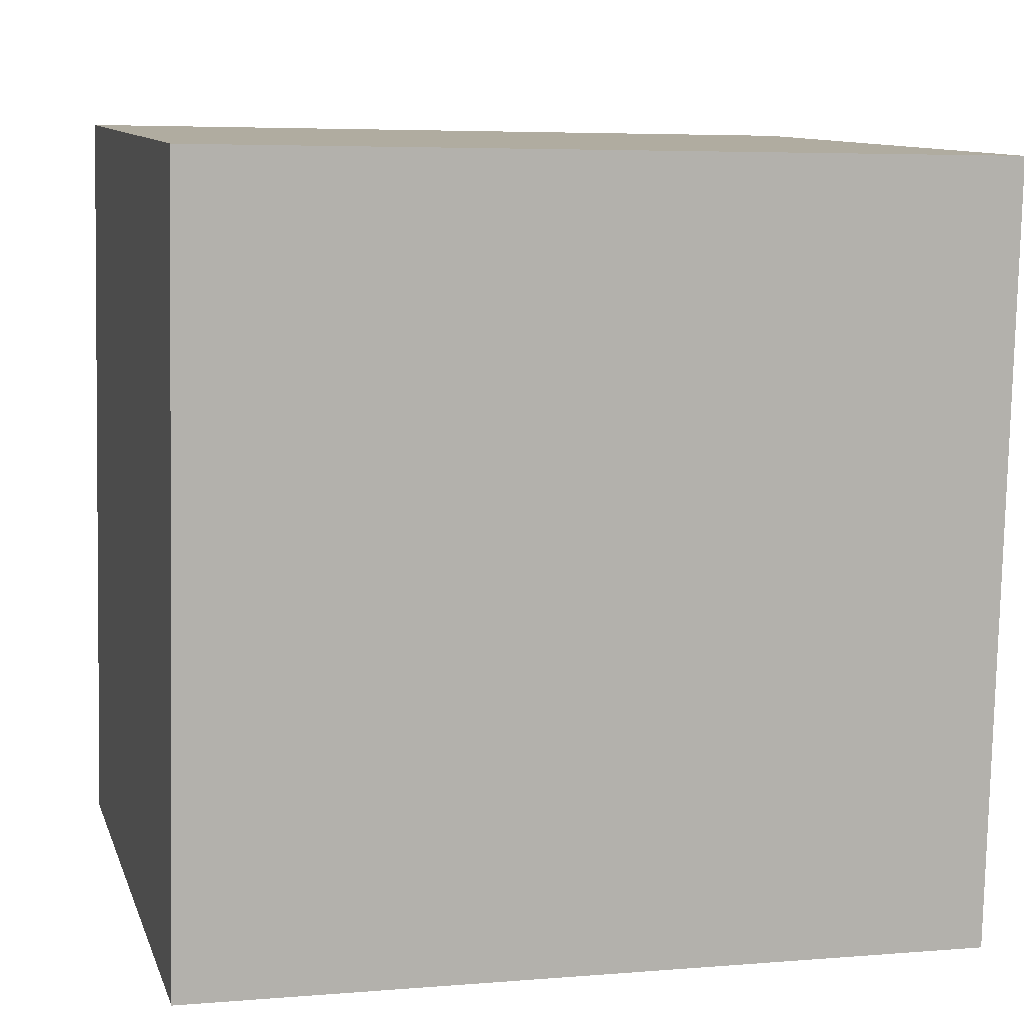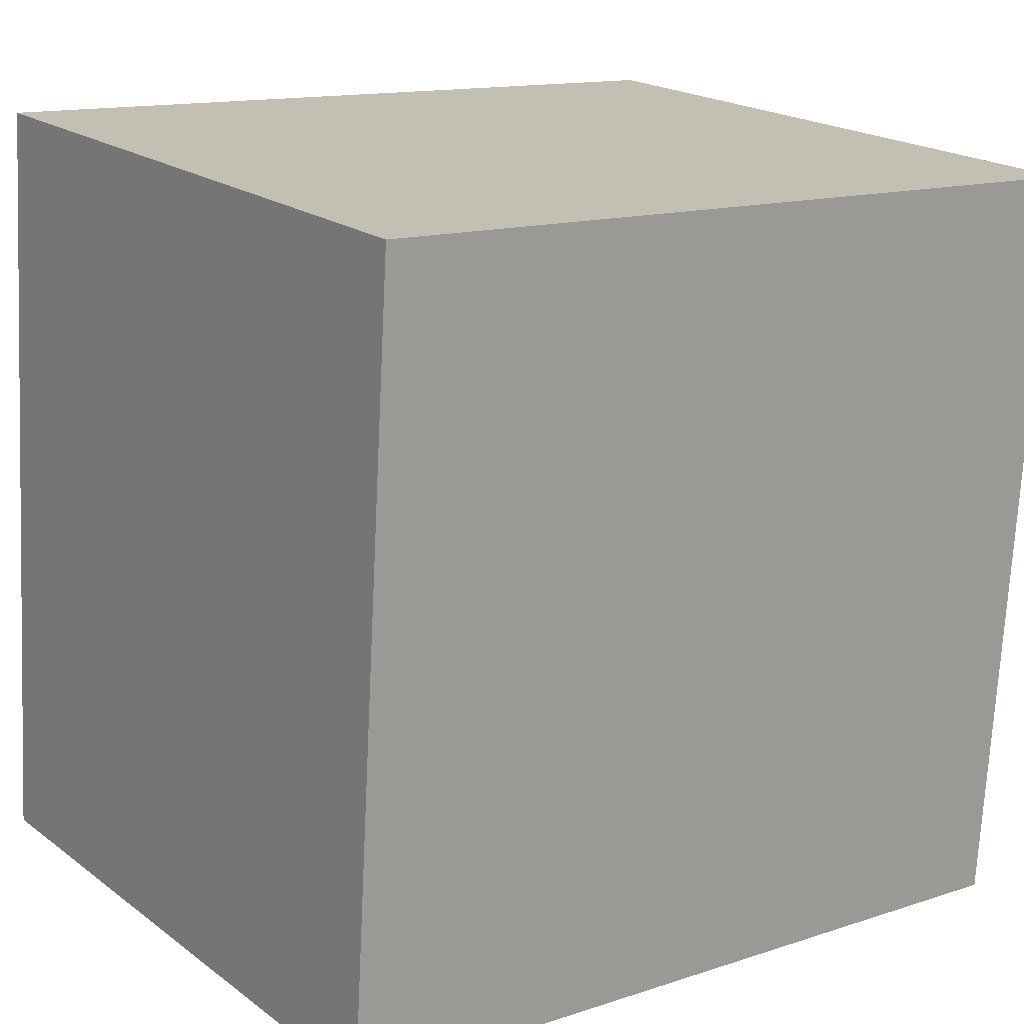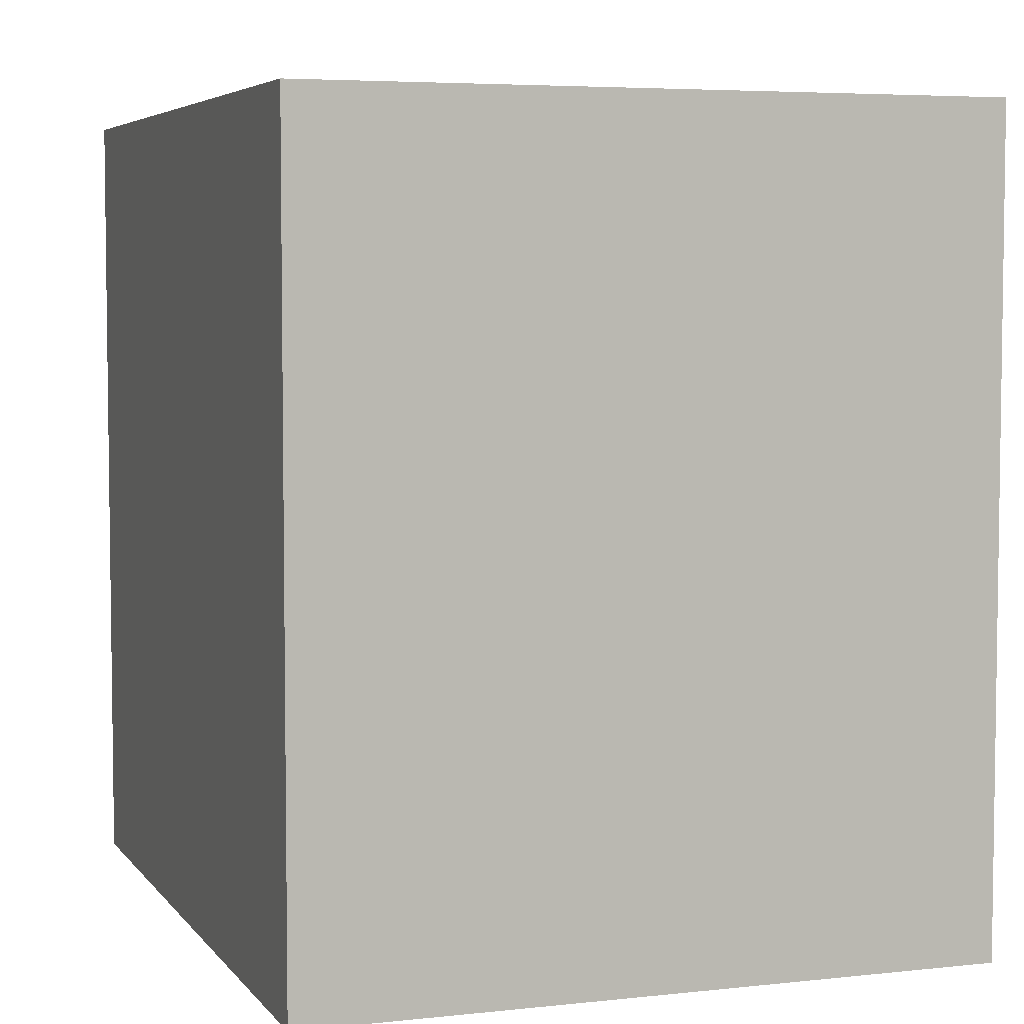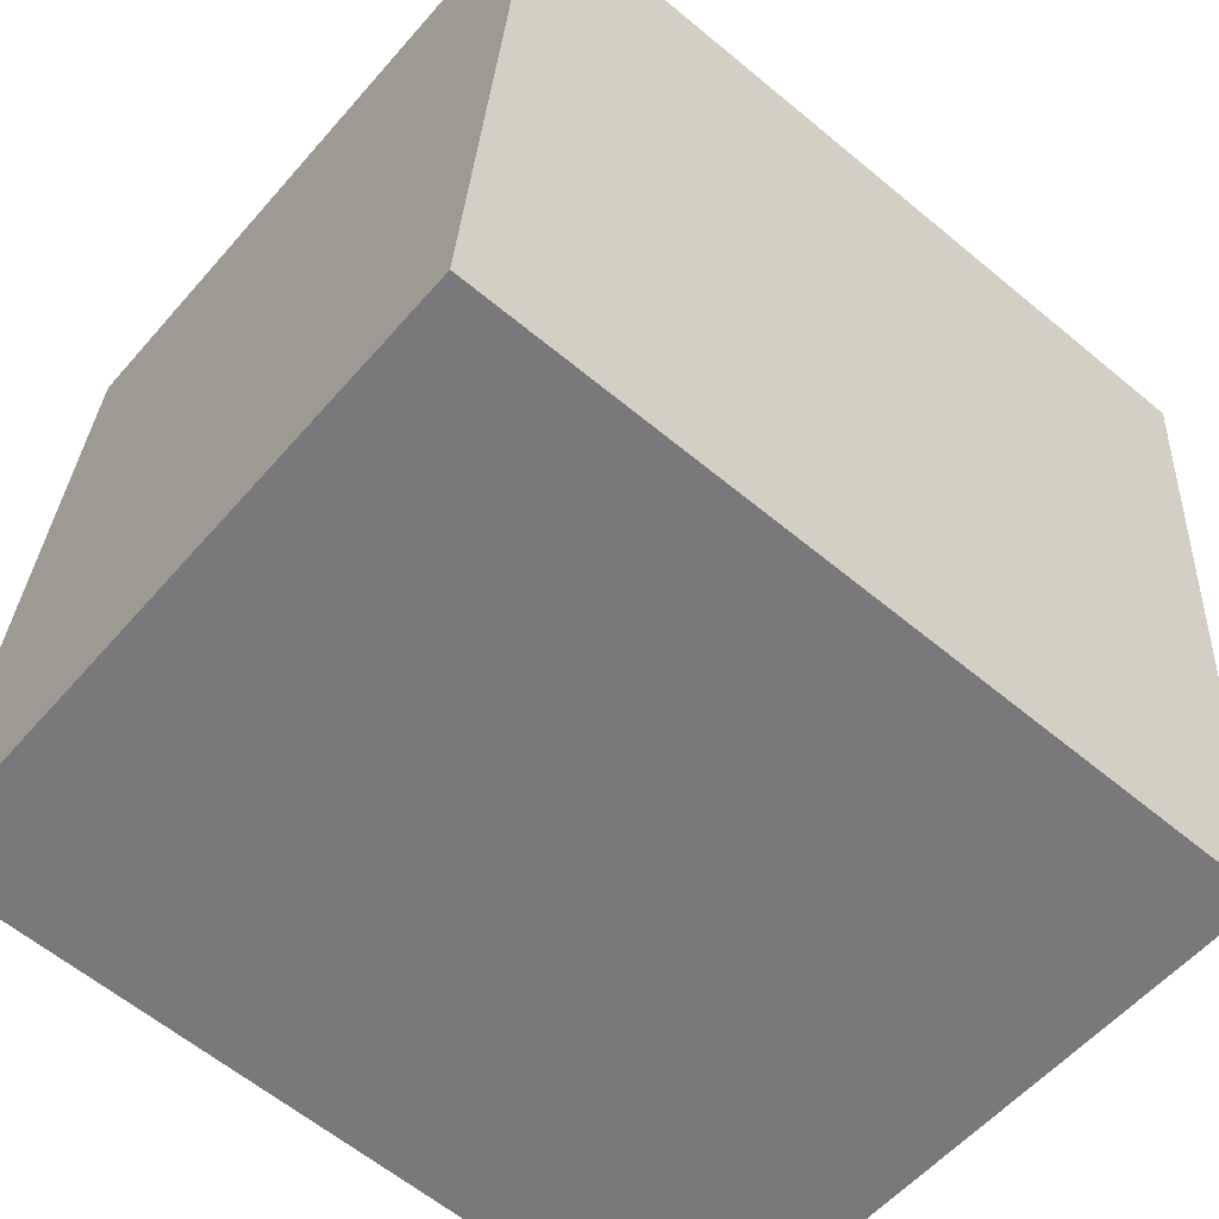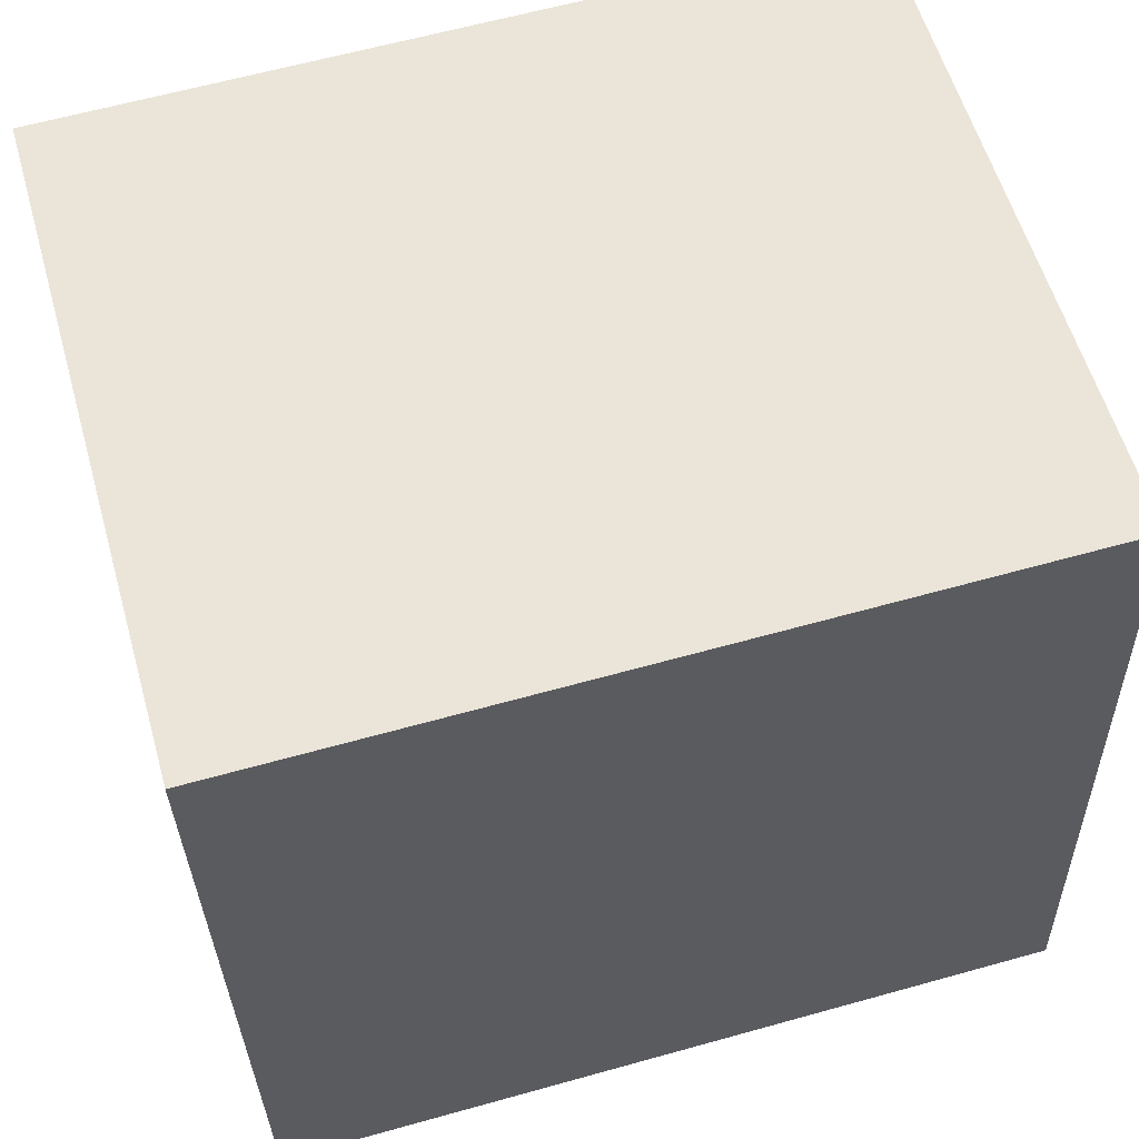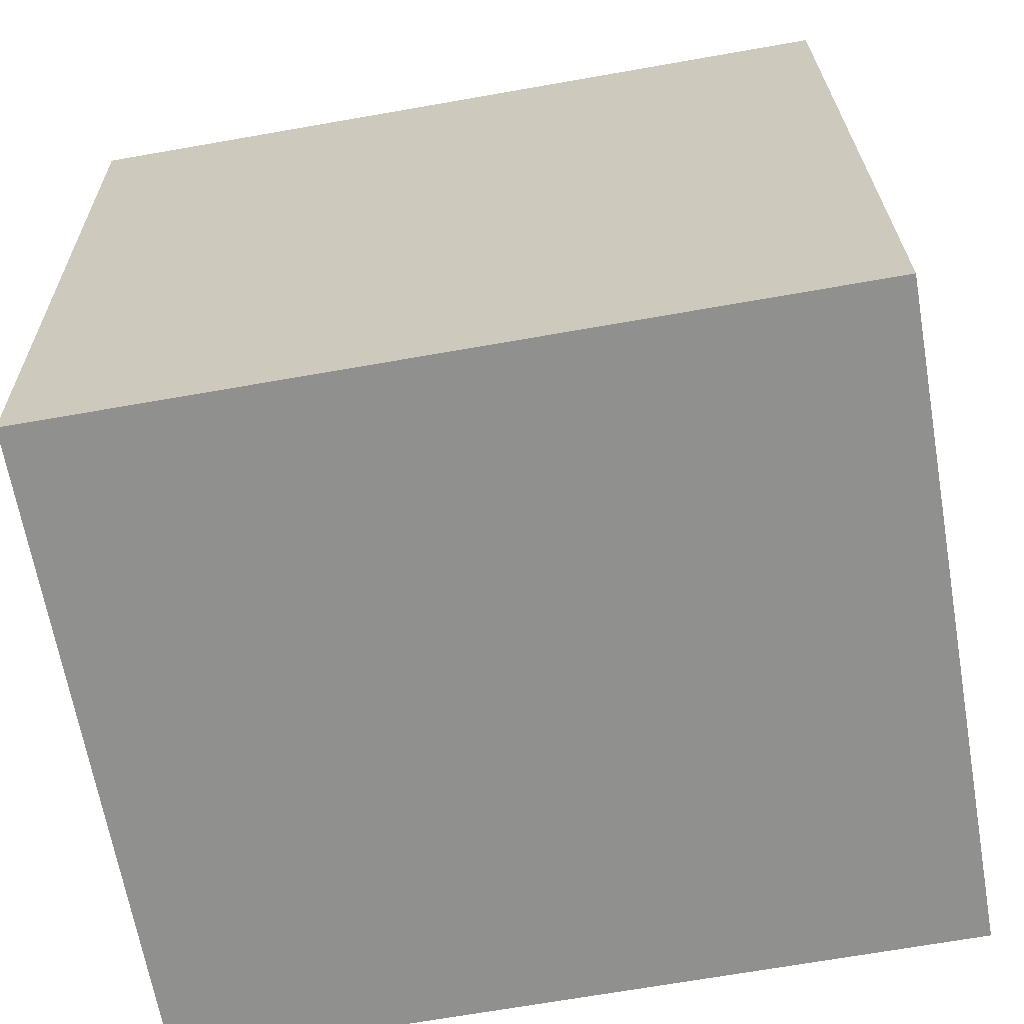
<metadata>
{"format":"obj","ext":"obj","renderer":"f3d","projection":"perspective","resolution":1024,"background":"white","views":[{"elev":5.1,"azim":75.3,"up":"+Z"},{"elev":13.7,"azim":53.6,"up":"+Z"},{"elev":5.1,"azim":-14.5,"up":"+Y"},{"elev":-61.4,"azim":49.8,"up":"+Z"},{"elev":62.5,"azim":-105.8,"up":"+Z"},{"elev":-69.7,"azim":99.9,"up":"+Z"}]}
</metadata>
<code>
v  0 6.099 3.735e-16
v  0.506 -3.646e-16 5.955
v  0.506 6.099 5.955
v  0 0 0
v  5.145 2.302e-17 -0.376
v  5.646 -3.379e-16 5.518
v  5.646 6.099 5.518
v  5.145 6.099 -0.376
g defaultobject
f 1 2 3
f 2 1 4
f 5 2 4
f 2 5 6
f 7 1 3
f 1 7 8
f 7 5 8
f 5 7 6
f 3 6 7
f 6 3 2
f 8 4 1
f 4 8 5

</code>
